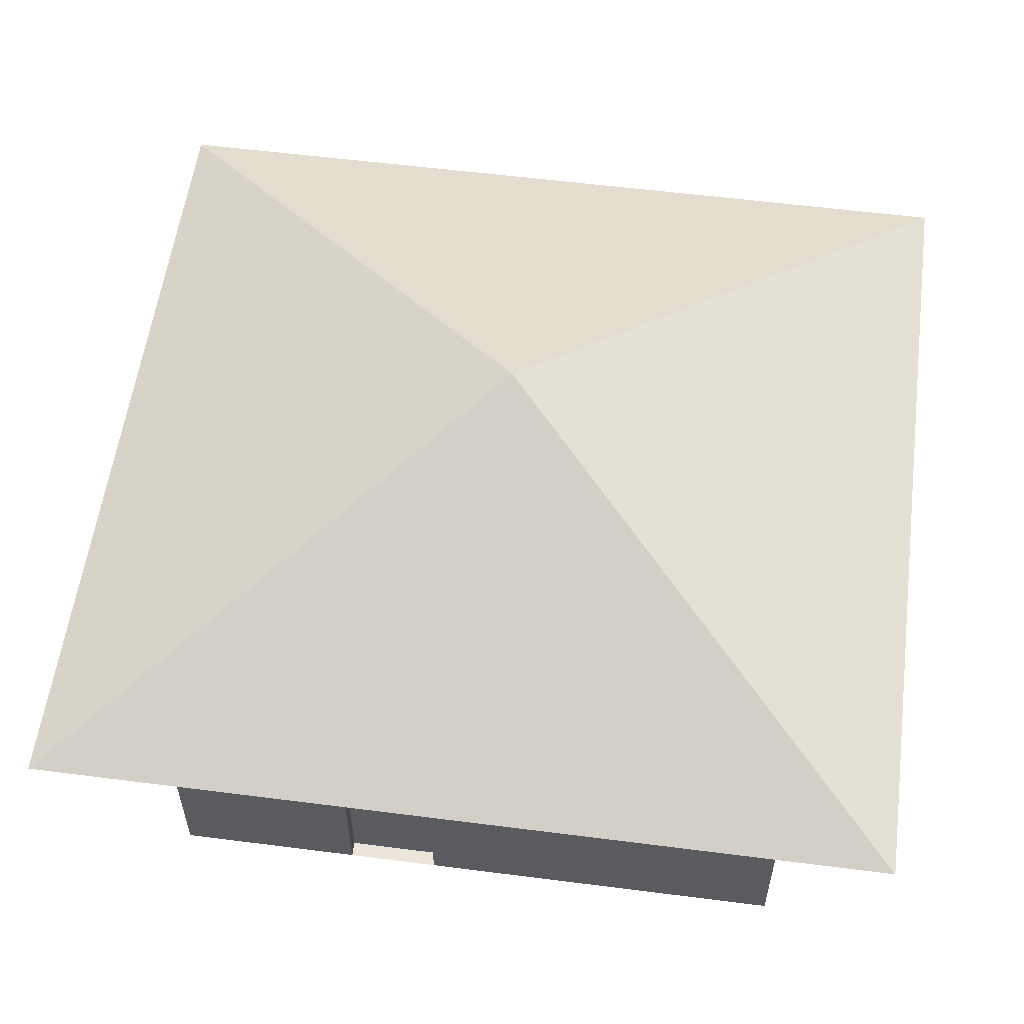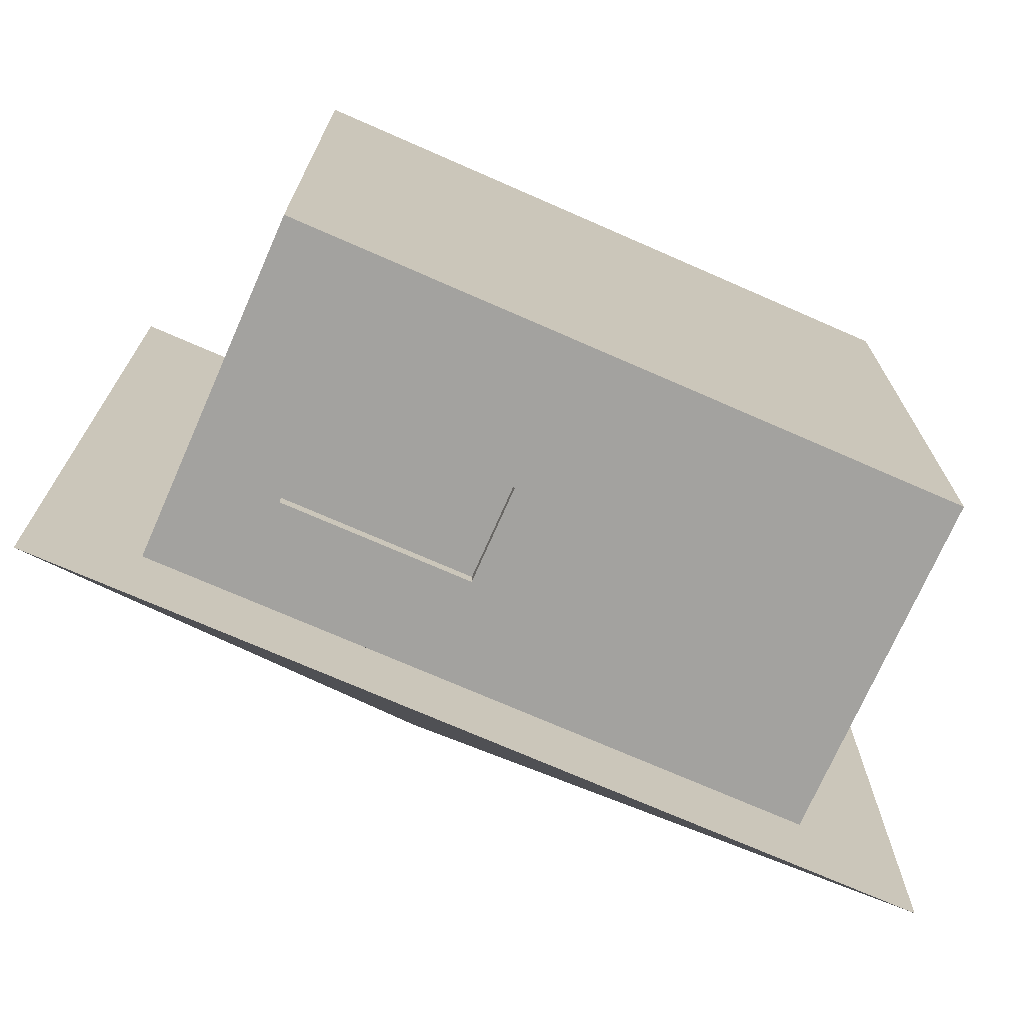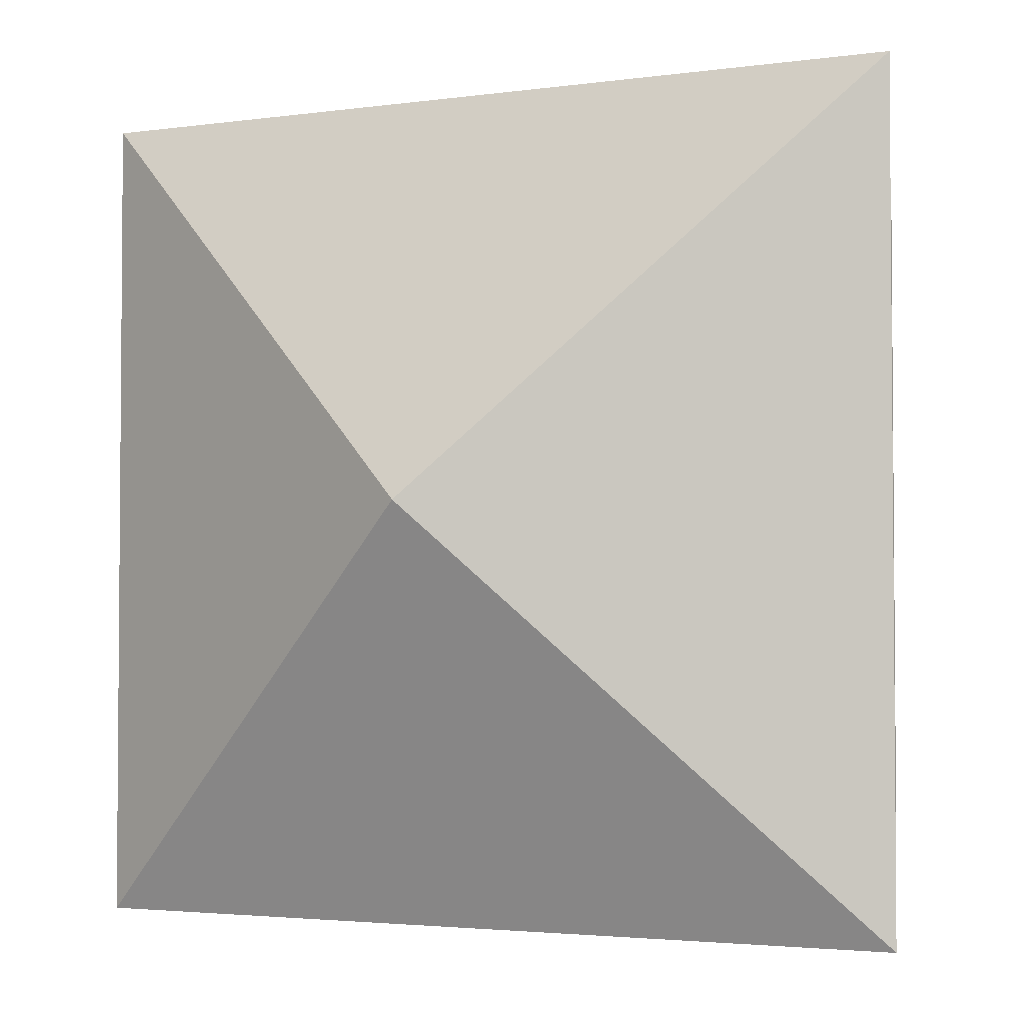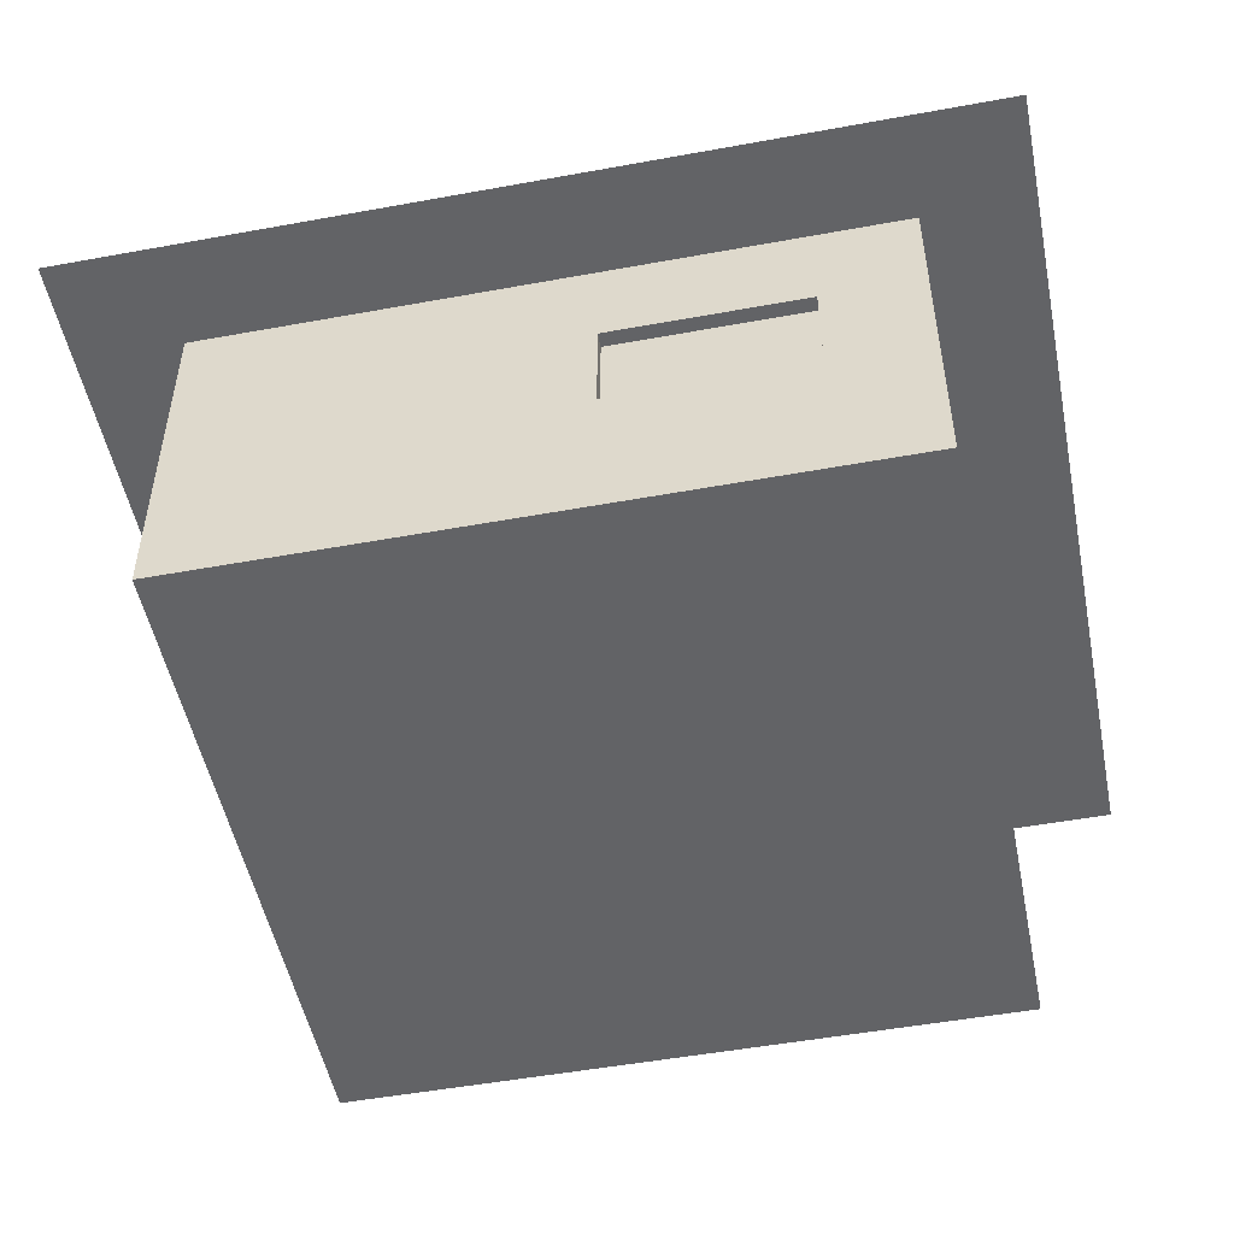
<metadata>
{"format":"obj","ext":"obj","renderer":"f3d","projection":"perspective","resolution":1024,"background":"white","views":[{"elev":57.0,"azim":7.6,"up":"+Y"},{"elev":-72.6,"azim":-23.7,"up":"+Z"},{"elev":-2.9,"azim":-154.2,"up":"+Z"},{"elev":-50.9,"azim":-168.7,"up":"+Y"}]}
</metadata>
<code>
o Cube
v 2.286 0.07359 -2.219
v 2.286 0.07359 2.219
v -2.286 0.07359 2.219
v -2.286 0.07359 -2.219
v 2.286 2.436 -2.219
v 2.286 2.436 2.219
v -2.286 2.436 2.219
v -2.286 2.436 -2.219
v 3 2.436 -2.912
v 3 2.436 2.912
v -3 2.436 -2.912
v -3 2.436 2.912
v -0 3.674 0
v 2.286 0.07359 -1.585
v 2.286 0.07359 -0.9509
v 2.286 0.07359 -0.317
v 2.286 0.07359 0.317
v 2.286 0.07359 0.9509
v 2.286 0.07359 1.585
v 1.633 0.07359 -2.219
v 0.9798 0.07359 -2.219
v 0.3266 0.07359 -2.219
v -0.3266 0.07359 -2.219
v -0.9798 0.07359 -2.219
v -1.633 0.07359 -2.219
v 2.286 0.4111 -2.219
v 2.286 0.7485 -2.219
v 2.286 1.086 -2.219
v 2.286 1.423 -2.219
v 2.286 1.761 -2.219
v 2.286 2.098 -2.219
v 1.633 0.07359 2.219
v 0.9798 0.07359 2.219
v 0.3266 0.07359 2.219
v -0.3266 0.07359 2.219
v -0.9798 0.07359 2.219
v -1.633 0.07359 2.219
v 2.286 0.4111 2.219
v 2.286 0.7485 2.219
v 2.286 1.086 2.219
v 2.286 1.423 2.219
v 2.286 1.761 2.219
v 2.286 2.098 2.219
v -2.286 0.07359 1.585
v -2.286 0.07359 0.9509
v -2.286 0.07359 0.317
v -2.286 0.07359 -0.317
v -2.286 0.07359 -0.9509
v -2.286 0.07359 -1.585
v -2.286 0.4111 2.219
v -2.286 0.7485 2.219
v -2.286 1.086 2.219
v -2.286 1.423 2.219
v -2.286 1.761 2.219
v -2.286 2.098 2.219
v -2.286 0.4111 -2.219
v -2.286 0.7485 -2.219
v -2.286 1.086 -2.219
v -2.286 1.423 -2.219
v -2.286 1.761 -2.219
v -2.286 2.098 -2.219
v 2.286 2.436 -1.585
v 2.286 2.436 -0.9509
v 2.286 2.436 -0.317
v 2.286 2.436 0.317
v 2.286 2.436 0.9509
v 2.286 2.436 1.585
v 1.633 2.436 -2.219
v 0.9798 2.436 -2.219
v 0.3266 2.436 -2.219
v -0.3266 2.436 -2.219
v -0.9798 2.436 -2.219
v -1.633 2.436 -2.219
v 1.633 2.436 2.219
v 0.9798 2.436 2.219
v 0.3266 2.436 2.219
v -0.3266 2.436 2.219
v -0.9798 2.436 2.219
v -1.633 2.436 2.219
v -2.286 2.436 1.585
v -2.286 2.436 0.9509
v -2.286 2.436 0.317
v -2.286 2.436 -0.317
v -2.286 2.436 -0.9509
v -2.286 2.436 -1.585
v 1.633 2.098 -2.219
v 0.9798 2.098 -2.219
v 0.3266 2.098 -2.219
v -0.3266 2.098 -2.219
v -0.9798 2.098 -2.219
v -1.633 2.098 -2.219
v 1.633 1.761 -2.219
v 0.9798 1.761 -2.219
v 0.3266 1.761 -2.219
v -0.3266 1.761 -2.219
v -0.9798 1.761 -2.219
v -1.633 1.761 -2.219
v 1.633 1.423 -2.219
v 0.9798 1.423 -2.219
v 0.3266 1.423 -2.219
v -0.3266 1.423 -2.219
v -1.633 1.423 -2.219
v 1.633 1.086 -2.219
v 0.9798 1.086 -2.219
v 0.3266 1.086 -2.219
v -0.3266 1.086 -2.219
v -0.9798 1.086 -2.219
v -1.633 1.086 -2.219
v 1.633 0.7485 -2.219
v 0.9798 0.7485 -2.219
v 0.3266 0.7485 -2.219
v -0.3266 0.7485 -2.219
v -0.9798 0.7485 -2.219
v -1.633 0.7485 -2.219
v 1.633 0.4111 -2.219
v 0.9798 0.4111 -2.219
v 0.3266 0.4111 -2.219
v -0.3266 0.4111 -2.219
v -0.9798 0.4111 -2.219
v -1.633 0.4111 -2.219
v -2.286 0.4111 1.585
v -2.286 0.4111 0.9509
v -2.286 0.4111 0.317
v -2.286 0.4111 -0.317
v -2.286 0.4111 -0.9509
v -2.286 0.4111 -1.585
v -2.286 0.7485 1.585
v -2.286 0.7485 0.9509
v -2.286 0.7485 0.317
v -2.286 0.7485 -0.317
v -2.286 0.7485 -0.9509
v -2.286 0.7485 -1.585
v -2.286 1.086 1.585
v -2.286 1.086 0.9509
v -2.286 1.086 0.317
v -2.286 1.086 -0.317
v -2.286 1.086 -0.9509
v -2.286 1.086 -1.585
v -2.286 1.423 1.585
v -0.3266 1.761 -2.123
v -2.286 1.423 0.317
v -2.286 1.423 -0.317
v -2.286 1.423 -0.9509
v -2.286 1.423 -1.585
v -2.286 1.761 1.585
v -2.286 1.761 0.9509
v -2.286 1.761 0.317
v -2.286 1.761 -0.317
v -2.286 1.761 -0.9509
v -2.286 1.761 -1.585
v -2.286 2.098 1.585
v -2.286 2.098 0.9509
v -2.286 2.098 0.317
v -2.286 2.098 -0.317
v -2.286 2.098 -0.9509
v -2.286 2.098 -1.585
v 1.633 0.4111 2.219
v 0.9798 0.4111 2.219
v 0.3266 0.4111 2.219
v -0.3266 0.4111 2.219
v -0.9798 0.4111 2.219
v -1.633 0.4111 2.219
v 1.633 0.7485 2.219
v 0.9798 0.7485 2.219
v 0.3266 0.7485 2.219
v -0.3266 0.7485 2.219
v -0.9798 0.7485 2.219
v -1.633 0.7485 2.219
v 1.633 1.086 2.219
v 0.9798 1.086 2.219
v 0.3266 1.086 2.219
v -0.3266 1.086 2.219
v -0.9798 1.086 2.219
v -1.633 1.086 2.219
v 1.633 1.423 2.219
v 0.9798 1.086 2.139
v 0.3266 1.423 2.219
v -0.3266 1.423 2.219
v -0.9798 1.423 2.219
v -1.633 1.423 2.219
v 1.633 1.761 2.219
v 0.9798 1.761 2.219
v 0.3266 1.761 2.219
v -0.3266 1.761 2.219
v -0.9798 1.761 2.219
v -1.633 1.761 2.219
v 1.633 2.098 2.219
v 0.9798 2.098 2.219
v 0.3266 2.098 2.219
v -0.3266 2.098 2.219
v -0.9798 2.098 2.219
v -1.633 2.098 2.219
v 2.286 0.4111 -1.585
v 2.286 0.4111 -0.9509
v 2.286 0.4111 -0.317
v 2.286 0.4111 0.317
v 2.286 0.4111 0.9509
v 2.286 0.4111 1.585
v 2.286 0.7485 -1.585
v 2.286 0.7485 -0.9509
v 2.286 0.7485 -0.317
v 2.286 0.7485 0.317
v 2.286 0.7485 0.9509
v 2.286 0.7485 1.585
v 2.286 1.086 -1.585
v 2.286 1.086 -0.9509
v 2.286 1.086 -0.317
v 2.286 1.086 0.317
v 2.286 1.086 0.9509
v 2.286 1.086 1.585
v 2.286 1.423 -1.585
v 1.633 1.086 2.219
v 2.286 1.423 -0.317
v 2.286 1.423 0.317
v 2.215 1.086 -1.585
v 2.286 1.423 1.585
v 2.286 1.761 -1.585
v 2.286 1.761 -0.9509
v 2.286 1.761 -0.317
v 2.286 1.761 0.317
v 2.286 1.761 0.9509
v 2.286 1.761 1.585
v 2.286 2.098 -1.585
v 2.286 2.098 -0.9509
v 2.286 2.098 -0.317
v 2.286 2.098 0.317
v 2.286 2.098 0.9509
v 2.286 2.098 1.585
v 1.633 0.07359 -1.585
v 0.9798 0.07359 -1.585
v 0.3266 0.07359 -1.585
v -0.3266 0.07359 -1.585
v -0.9798 0.07359 -1.585
v -1.633 0.07359 -1.585
v 1.633 0.07359 -0.9509
v 0.9798 0.07359 -0.9509
v 0.3266 0.07359 -0.9509
v -0.3266 0.07359 -0.9509
v -0.9798 0.07359 -0.9509
v -1.633 0.07359 -0.9509
v 1.633 0.07359 -0.317
v 0.9798 0.07359 -0.317
v 0.3266 0.07359 -0.317
v -0.3266 0.07359 -0.317
v -0.9798 0.07359 -0.317
v -1.633 0.07359 -0.317
v 1.633 0.07359 0.317
v 0.9798 0.07359 0.317
v 0.3266 0.07359 0.317
v -0.3266 0.07359 0.317
v -0.9798 0.07359 0.317
v -1.633 0.07359 0.317
v 1.633 0.07359 0.9509
v 0.9798 0.07359 0.9509
v 0.3266 0.07359 0.9509
v -0.3266 0.07359 0.9509
v -0.9798 0.07359 0.9509
v -1.633 0.07359 0.9509
v 1.633 0.07359 1.585
v 0.9798 0.07359 1.585
v 0.3266 0.07359 1.585
v -0.3266 0.07359 1.585
v -0.9798 0.07359 1.585
v -1.633 0.07359 1.585
v -0.3266 0.07359 2.219
v -0.9798 0.07359 2.219
v -0.3266 0.4111 2.219
v -0.9798 0.4111 2.219
v -0.3266 0.7485 2.219
v -0.9798 0.7485 2.219
v -0.3266 1.086 2.219
v -0.9798 1.086 2.219
v -0.3266 0.07359 2.113
v -0.9798 0.07359 2.113
v -0.3266 0.4111 2.113
v -0.9798 0.4111 2.113
v -0.3266 0.7485 2.113
v -0.9798 0.7485 2.113
v -0.3266 1.086 2.113
v -0.9798 1.086 2.113
v 2.208 1.086 0.317
v 2.208 1.086 0.9509
v 2.208 1.086 1.585
v 2.208 1.423 0.317
v 2.208 1.423 0.9509
v 2.208 1.423 1.585
v 2.208 1.761 0.317
v 2.208 1.761 0.9509
v 2.208 1.761 1.585
v 2.215 1.086 -0.9509
v 2.215 1.086 -0.317
v 2.215 1.423 -1.585
v 1.633 1.086 2.139
v 2.215 1.423 -0.317
v 2.215 1.761 -1.585
v 2.215 1.761 -0.9509
v 2.215 1.761 -0.317
v 0.9798 1.086 2.219
v 0.3266 1.086 2.219
v 1.633 1.423 2.219
v 0.3266 1.423 2.219
v 1.633 1.761 2.219
v 0.9798 1.761 2.219
v 0.3266 1.761 2.219
v 2.215 1.086 -1.585
v 2.215 1.086 -0.9509
v 2.215 1.086 -0.317
v 2.215 1.423 -1.585
v 2.215 1.423 -0.317
v 2.215 1.761 -1.585
v 2.215 1.761 -0.9509
v 2.215 1.761 -0.317
v 0.3266 1.086 2.139
v 1.633 1.423 2.139
v 0.9798 1.423 2.139
v 0.3266 1.423 2.139
v 1.633 1.761 2.139
v 0.9798 1.761 2.139
v 0.3266 1.761 2.139
v 2.215 1.086 -1.585
v 2.215 1.086 -0.9509
v 2.215 1.086 -0.317
v 2.215 1.423 -1.585
v 2.215 1.423 -0.9509
v 2.215 1.423 -0.317
v 2.215 1.761 -1.585
v 2.215 1.761 -0.9509
v 2.215 1.761 -0.317
v -2.149 1.086 1.585
v -2.149 1.086 0.9509
v -2.149 1.086 0.317
v -2.149 1.423 1.585
v -2.149 1.423 0.9509
v -2.149 1.423 0.317
v -2.149 1.761 1.585
v -2.149 1.761 0.9509
v -2.149 1.761 0.317
v -0.9798 1.761 -2.123
v -1.633 1.761 -2.123
v -0.3266 1.423 -2.123
v -0.9798 1.423 -2.123
v -1.633 1.423 -2.123
v -0.3266 1.086 -2.123
v -0.9798 1.086 -2.123
v -1.633 1.086 -2.123
f 266 265 273 274
f 8 85 84 83 82 81 80 7 12 11
f 11 12 13
f 5 68 69 70 71 72 73 8 11 9
f 7 79 78 77 76 75 74 6 10 12
f 6 67 66 65 64 63 62 5 9 10
f 9 11 13
f 12 10 13
f 10 9 13
f 264 37 3 44
f 228 67 6 43
f 192 79 7 55
f 156 85 8 61
f 120 25 4 56
f 73 91 61 8
f 91 97 60 61
f 97 102 59 60
f 102 108 58 59
f 108 114 57 58
f 114 120 56 57
f 5 31 86 68
f 68 86 87 69
f 69 87 88 70
f 70 88 89 71
f 71 89 90 72
f 72 90 91 73
f 31 30 92 86
f 86 92 93 87
f 87 93 94 88
f 88 94 95 89
f 89 95 96 90
f 90 96 97 91
f 30 29 98 92
f 92 98 99 93
f 93 99 100 94
f 94 100 101 95
f 96 95 140 338
f 107 108 345 344
f 29 28 103 98
f 98 103 104 99
f 99 104 105 100
f 100 105 106 101
f 97 96 338 339
f 95 101 340 140
f 28 27 109 103
f 103 109 110 104
f 104 110 111 105
f 105 111 112 106
f 106 112 113 107
f 107 113 114 108
f 27 26 115 109
f 109 115 116 110
f 110 116 117 111
f 111 117 118 112
f 112 118 119 113
f 113 119 120 114
f 26 1 20 115
f 115 20 21 116
f 116 21 22 117
f 117 22 23 118
f 118 23 24 119
f 119 24 25 120
f 49 126 56 4
f 126 132 57 56
f 132 138 58 57
f 138 144 59 58
f 144 150 60 59
f 150 156 61 60
f 3 50 121 44
f 44 121 122 45
f 45 122 123 46
f 46 123 124 47
f 47 124 125 48
f 48 125 126 49
f 50 51 127 121
f 121 127 128 122
f 122 128 129 123
f 123 129 130 124
f 124 130 131 125
f 125 131 132 126
f 51 52 133 127
f 127 133 134 128
f 128 134 135 129
f 129 135 136 130
f 130 136 137 131
f 131 137 138 132
f 52 53 139 133
f 146 147 337 336
f 139 145 335 332
f 135 141 142 136
f 136 142 143 137
f 137 143 144 138
f 53 54 145 139
f 147 141 334 337
f 135 134 330 331
f 141 147 148 142
f 142 148 149 143
f 143 149 150 144
f 54 55 151 145
f 145 151 152 146
f 146 152 153 147
f 147 153 154 148
f 148 154 155 149
f 149 155 156 150
f 55 7 80 151
f 151 80 81 152
f 152 81 82 153
f 153 82 83 154
f 154 83 84 155
f 155 84 85 156
f 37 162 50 3
f 162 168 51 50
f 168 174 52 51
f 174 180 53 52
f 180 186 54 53
f 186 192 55 54
f 2 38 157 32
f 32 157 158 33
f 33 158 159 34
f 34 159 160 35
f 161 36 266 268
f 36 161 162 37
f 38 39 163 157
f 157 163 164 158
f 158 164 165 159
f 159 165 166 160
f 36 35 265 266
f 161 167 168 162
f 39 40 169 163
f 163 169 170 164
f 164 170 171 165
f 165 171 172 166
f 166 172 271 269
f 167 173 174 168
f 40 41 175 169
f 215 292 308 305
f 171 170 298 299
f 171 177 178 172
f 172 178 179 173
f 173 179 180 174
f 41 42 181 175
f 296 297 312 311
f 183 177 301 304
f 177 183 184 178
f 178 184 185 179
f 179 185 186 180
f 42 43 187 181
f 181 187 188 182
f 182 188 189 183
f 183 189 190 184
f 184 190 191 185
f 185 191 192 186
f 43 6 74 187
f 187 74 75 188
f 188 75 76 189
f 189 76 77 190
f 190 77 78 191
f 191 78 79 192
f 19 198 38 2
f 198 204 39 38
f 204 210 40 39
f 210 216 41 40
f 216 222 42 41
f 222 228 43 42
f 1 26 193 14
f 14 193 194 15
f 15 194 195 16
f 16 195 196 17
f 17 196 197 18
f 18 197 198 19
f 26 27 199 193
f 193 199 200 194
f 194 200 201 195
f 195 201 202 196
f 196 202 203 197
f 197 203 204 198
f 27 28 205 199
f 199 205 206 200
f 200 206 207 201
f 201 207 208 202
f 202 208 209 203
f 203 209 210 204
f 28 29 211 205
f 206 205 215 290
f 205 211 292 215
f 207 213 214 208
f 221 222 289 288
f 214 220 287 284
f 29 30 217 211
f 213 207 291 294
f 218 219 297 296
f 213 219 220 214
f 222 216 286 289
f 210 209 282 283
f 30 31 223 217
f 217 223 224 218
f 218 224 225 219
f 219 225 226 220
f 220 226 227 221
f 221 227 228 222
f 31 5 62 223
f 223 62 63 224
f 224 63 64 225
f 225 64 65 226
f 226 65 66 227
f 227 66 67 228
f 25 234 49 4
f 234 240 48 49
f 240 246 47 48
f 246 252 46 47
f 252 258 45 46
f 258 264 44 45
f 1 14 229 20
f 20 229 230 21
f 21 230 231 22
f 22 231 232 23
f 23 232 233 24
f 24 233 234 25
f 14 15 235 229
f 229 235 236 230
f 230 236 237 231
f 231 237 238 232
f 232 238 239 233
f 233 239 240 234
f 15 16 241 235
f 235 241 242 236
f 236 242 243 237
f 237 243 244 238
f 238 244 245 239
f 239 245 246 240
f 16 17 247 241
f 241 247 248 242
f 242 248 249 243
f 243 249 250 244
f 244 250 251 245
f 245 251 252 246
f 17 18 253 247
f 247 253 254 248
f 248 254 255 249
f 249 255 256 250
f 250 256 257 251
f 251 257 258 252
f 18 19 259 253
f 253 259 260 254
f 254 260 261 255
f 255 261 262 256
f 256 262 263 257
f 257 263 264 258
f 19 2 32 259
f 259 32 33 260
f 260 33 34 261
f 261 34 35 262
f 262 35 36 263
f 263 36 37 264
f 160 166 269 267
f 173 167 270 272
f 35 160 267 265
f 167 161 268 270
f 172 173 272 271
f 216 210 283 286
f 208 214 284 281
f 209 208 281 282
f 220 221 288 287
f 182 183 304 303
f 170 169 212 298
f 169 175 300 212
f 295 296 311 310
f 217 218 296 295
f 207 206 290 291
f 219 213 294 297
f 211 217 295 292
f 212 300 314 293
f 307 306 321 322
f 309 307 322 325
f 303 304 319 318
f 306 305 320 321
f 302 303 318 317
f 304 301 316 319
f 305 308 323 320
f 177 171 299 301
f 290 215 305 306
f 294 291 307 309
f 291 290 306 307
f 292 295 310 308
f 175 181 302 300
f 297 294 309 312
f 181 182 303 302
f 308 310 326 323
f 298 212 293 176
f 301 299 313 316
f 312 309 325 328
f 299 298 176 313
f 310 311 327 326
f 300 302 317 314
f 311 312 328 327
f 141 135 331 334
f 133 139 332 329
f 134 133 329 330
f 145 146 336 335
f 108 102 342 345
f 101 106 343 340
f 102 97 339 342
f 106 107 344 343
f 281 284 285 282
f 282 285 286 283
f 284 287 288 285
f 285 288 289 286
f 293 314 315 176
f 176 315 316 313
f 314 317 318 315
f 315 318 319 316
f 320 323 324 321
f 321 324 325 322
f 323 326 327 324
f 324 327 328 325
f 329 332 333 330
f 330 333 334 331
f 332 335 336 333
f 333 336 337 334
f 140 340 341 338
f 338 341 342 339
f 340 343 344 341
f 341 344 345 342
f 269 271 279 277
f 271 272 280 279
f 268 266 274 276
f 273 275 276 274
f 275 277 278 276
f 277 279 280 278
f 267 269 277 275
f 265 267 275 273
f 272 270 278 280
f 270 268 276 278

</code>
